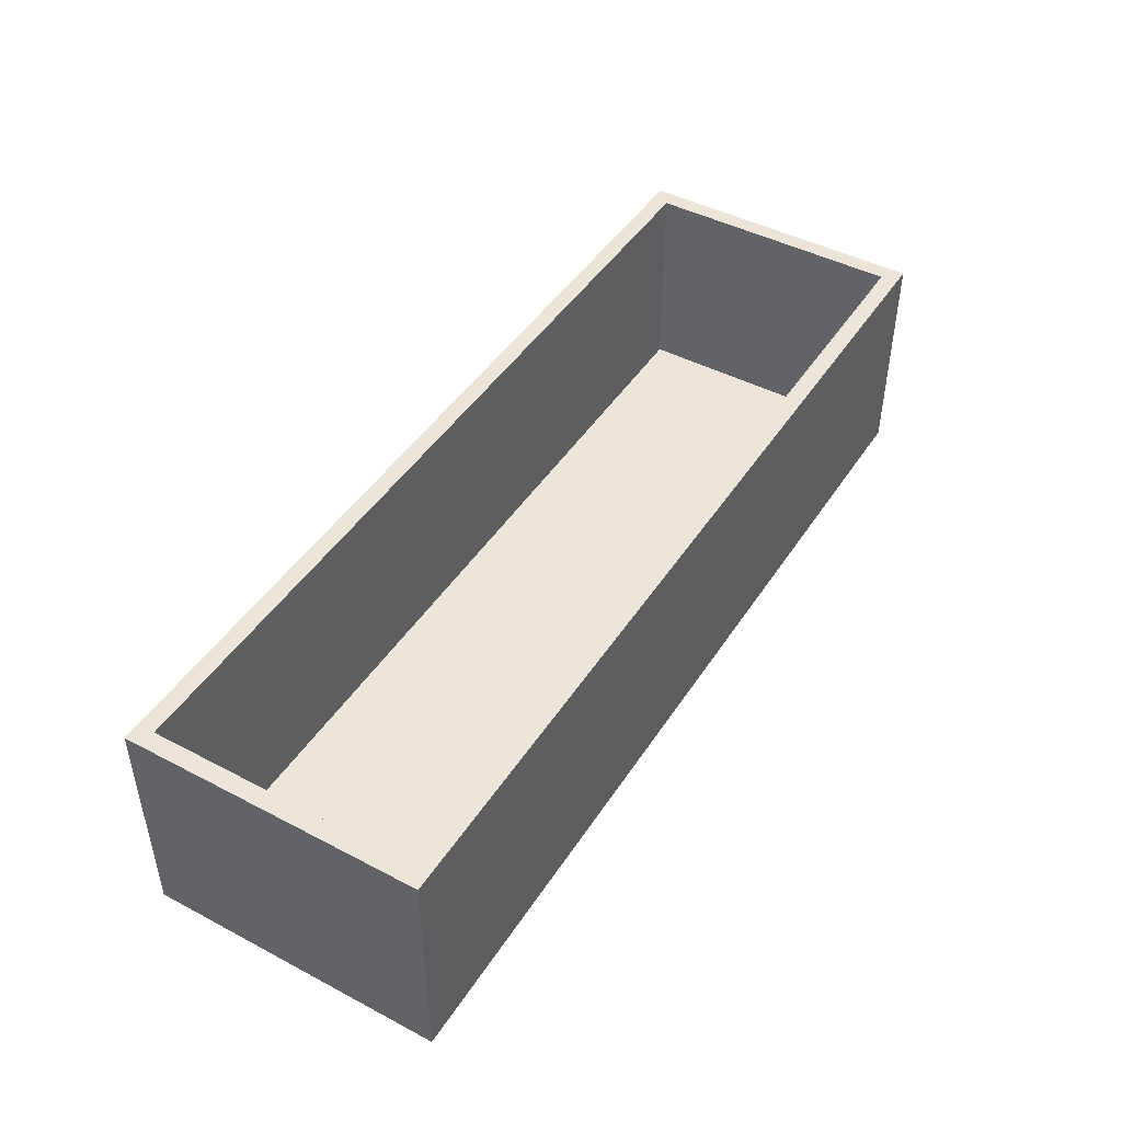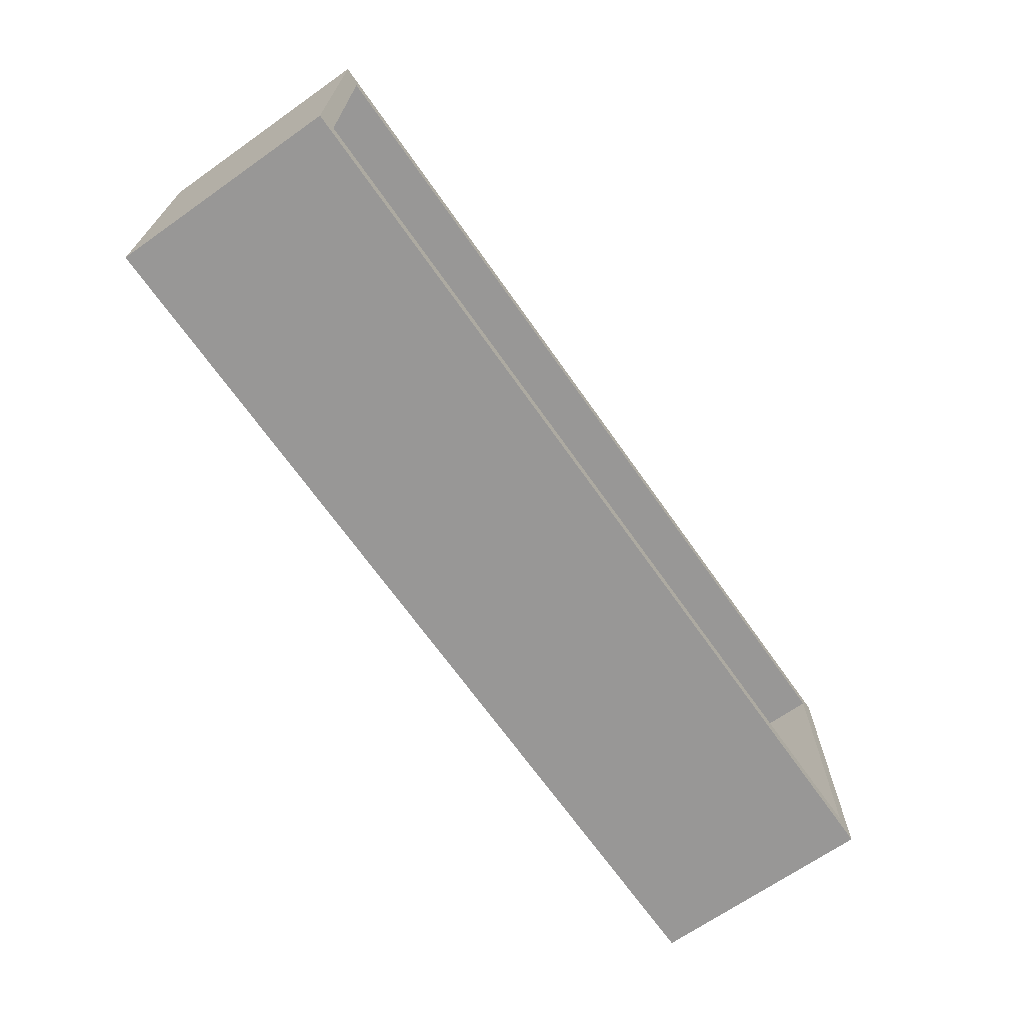
<metadata>
{"format":"obj","ext":"obj","renderer":"f3d","projection":"perspective","resolution":1024,"background":"white","views":[{"elev":45.5,"azim":121.1,"up":"+Z"},{"elev":-68.3,"azim":-54.9,"up":"+Y"}]}
</metadata>
<code>
v 289.7 160 93.64
v -85.12 160 87.4
v -78 150 96.54
v 313.6 0 87.7
v 331.5 42.68 0
v 410 18.91 82.81
v -58.88 160 57.11
v 148.7 160 41.68
v 192.4 160 60.15
v -120 14.82 89.42
v 275.8 40.2 -10
v 309.3 -10 31.59
v -29.24 0 88.91
v 117.4 38.89 0
v 8.073 26.03 0
v -69.39 70.76 -10
v 375.5 150 80.25
v 280 -10 18.24
v 140.2 132.5 -10
v -41.05 150 120
v -110 93 86.11
v -110 27.36 33.41
v 247.2 160 120
v 159.4 -10 64.17
v -41.84 -10 86.74
v 138.8 -10 21.8
v 400 111.1 0
v 76.84 0 0
v 282.2 -10 52.04
v 201.4 -10 -10
v 274.5 -10 88.66
v -120 131.5 92.02
v -95.56 160 16.97
v 370.4 0 120
v 227.2 160 61.44
v -44.02 150 91.96
v -110 120.5 120
v 62.63 -10 88.92
v 94.26 24.99 0
v -95.17 -10 17.36
v -13.96 -10 22.27
v -120 35.91 -10
v 400 121.2 89.53
v 400 28.62 28.74
v 243.8 160 23.69
v 143.2 -10 90.77
v 238.7 122.3 -10
v 181.8 37.68 -10
v 221.2 23.58 -10
v 341.9 117.1 0
v 357.9 150 0
v -94.5 101.3 -10
v 25.44 94.78 -10
v -8.728 -10 85.39
v 323.7 0 43.97
v 244 88.78 -10
v -73.12 -10 -10
v -110 0 83.68
v -11.6 160 19.95
v -95.01 160 52.27
v -99.46 138.7 -10
v 169.7 160 13.93
v 144.2 58.75 -10
v 97.39 160 92.54
v 48.97 0 120
v 217.6 -10 92.71
v 206 73.45 0
v -17.62 150 71.41
v 102.5 84.64 0
v 361.6 0 32.33
v 267.5 150 120
v 80.02 150 0
v 125 160 23.76
v 67.49 -10 20.95
v 242.1 50.96 -10
v 206.2 -10 120
v 6.087 53 -10
v 400 64.66 49.17
v 410 108.3 91.18
v 59.55 0 47.52
v 185.6 109.9 0
v 400 87.23 84.45
v 410 112.7 35.27
v 170.4 0 82.19
v 90.06 118.1 0
v -84.44 73.73 0
v 322.4 0 0
v -120 19.94 20.01
v 105.2 150 44.21
v 182.1 -10 90.33
v 261.9 150 29.3
v -120 160 76.79
v 126.5 0 81.84
v 43.22 0 87.17
v 86.88 160 19.45
v -69.02 150 120
v 275.3 75.46 -10
v 304 20.94 -10
v 410 39.8 120
v 368 -10 91.74
v -53.83 -10 20.56
v 45.78 -10 120
v -74.63 150 23.87
v -96.25 -10 71.24
v 29.74 0 63.89
v -72.49 0 95.98
v 410 27.48 18.84
v 410 -10 42.51
v -75.59 117.3 0
v -31.16 42.1 0
v 226.8 150 77.99
v -23.86 160 120
v 323.8 150 0
v 280 118.7 -10
v 211.4 62.76 -10
v -10.69 0 0
v 164.4 153.8 120
v 400 123.3 24.22
v -110 150 79.67
v 167.3 -10 -10
v 304.2 93.21 -10
v 38.96 42.69 0
v 297.3 160 -10
v -34.13 63.15 -10
v -120 160 34.42
v 300.5 150 62.56
v 121.4 0 0
v 400 38.63 120
v 254.8 -10 58.57
v -23.68 126.9 -10
v 31.69 150 0
v 171 150 81.71
v 367.8 150 38.38
v 328.7 0 120
v -77.79 -10 45.71
v 330.1 160 120
v 29.76 79.57 0
v 154.8 160 -10
v 242.3 -10 -10
v 244.2 150 0
v -120 52.23 87.3
v -115.4 12.15 120
v 125.4 -10 120
v -75.75 30.8 0
v -63.04 160 20.89
v -79.55 160 -10
v 92.01 150 84.84
v -14.77 92.26 -10
v -120 55.64 28.15
v 400 0 46.4
v 406 63.31 120
v 165.9 0 0
v -53.54 68.68 0
v 400 72.27 120
v 203.4 136 -10
v 400 81.13 0
v -110 51.32 0
v -23.23 160 56.86
v -120 116.5 -10
v 350.2 160 70.8
v -120 94.8 22.02
v 185.5 150 37.73
v 400 0 86.1
v 410 81.76 120
v 113.1 150 120
v 26.68 160 17.56
v 209.2 160 33.89
v -51.92 27.28 -10
v 270.9 0 120
v 410 160 39.05
v 66.1 40.96 0
v 86.56 -10 49.59
v 4.581 55.49 0
v 410 71.74 22.85
v -110 79.18 44.03
v 26.86 160 120
v 27.83 -10 86.06
v 101.1 0 120
v -42.28 160 -10
v 280.4 150 91.67
v -88.53 21.61 -10
v 334.9 -10 120
v 145.7 155.2 120
v 188.1 34.08 0
v -77.66 160 120
v -35.55 160 26.93
v 136.4 72.95 0
v 147.2 150 41.01
v 400 20.66 99.28
v -54.79 150 0
v 146.7 0 120
v 208.5 99.57 -10
v 206.8 0 0
v 301.7 113.8 0
v 201.4 150 70.98
v 112.3 25.12 -10
v 339.8 150 76.05
v -120 110.4 120
v 316.4 150 120
v 410 139 21.67
v 283.7 160 27.71
v 309.7 57.4 -10
v -55.61 0 0
v 321.1 125 -10
v 410 -10 120
v 381.8 -10 19.14
v -110 150 0
v 223.5 -10 47.8
v 410 -10 -10
v -5.404 0 50.36
v 193.4 0 37.8
v 410 94.49 -10
v -120 -10 -10
v 193.5 -10 57.14
v -30.76 -10 120
v 127.2 -10 -10
v -110 0 0
v 263.1 108.5 0
v -120 160 120
v -120 -10 120
v -110 0 120
v 149.9 33.87 0
v -75.15 0 120
v 98.05 0 34.19
v 124 160 63.43
v 288.2 -10 -10
v 295.3 0 30.65
v 133.5 0 33.53
v 344.6 -10 69.91
v 400 150 44.76
v 130.5 150 80.95
v 410 90.35 56.51
v 400 0 120
v 247.5 150 59.27
v 103.2 -10 87.13
v 189.1 0 120
v 141.7 160 93.72
v 105.7 -10 21.67
v 262 0 37.76
v 62.39 81.85 0
v -32.73 -10 -10
v 150.4 150 120
v 166.6 150 0
v 410 -10 80.07
v 385.5 155.1 120
v 410 160 120
v 39.65 0 0
v 410 129.5 -10
v 85.77 54.31 -10
v -120 137.2 56.29
v 171.2 -10 29.16
v 82.53 0 81.75
v 400 0 0
v 21.86 0 29.73
v 410 76.74 82.34
v 263.2 35.7 0
v 410 160 80.71
v 383.2 160 90.79
v 410 160 -10
v 371 118.9 -10
v 351.8 -4.93 120
v 410 129.2 58.46
v 267.9 160 61.02
v -110 54.3 120
v 55.58 -10 -10
v -1.419 0 120
v 58.61 150 29.81
v -120 -10 34.61
v -16.43 -4.974 120
v 248.1 160 -10
v 112.3 127 -10
v 123 -10 56.24
v 372.5 160 -10
v -2.188 160 87.7
v 247.4 150 93.94
v 74.83 21.4 -10
v 73.58 160 120
v 8.1 121.7 -10
v 128.5 150 0
v 272.8 150 60.83
v 364.2 150 120
v -120 160 -10
v 318.5 78.67 0
v 107.5 160 -10
v 84.57 -10 120
v 187.2 150 120
v -110 57.32 65.54
v 88.47 56.63 0
v 166.3 160 120
v 367.4 160 120
v 172 -10 120
v 400 52.7 86.78
v 400 26.06 60.29
v 227.3 0 39.83
v 400 150 75.81
v 354.9 79.61 0
v 410 52.24 91.4
v 357.8 160 28.05
v 284.4 0 70.19
v 142.3 97.71 -10
v 25.32 -10 18.25
v -6.775 150 120
v -120 134.1 19.91
v 105.8 88.96 -10
v 229.2 0 120
v 322.9 160 29.48
v -110 82.44 120
v 176.8 77.42 -10
v 203.5 150 0
v 373.3 71.4 -10
v 157.5 160 69.29
v 387.4 160 19.49
v 373.2 -10 120
v 294.6 -10 120
v 347.3 -10 27.31
v 209.1 160 120
v 344.3 32.08 -10
v 65.64 160 89.28
v 224.9 97.82 0
v 46.24 126 -10
v 378.6 28.91 -10
v 336.6 88.51 -10
v -8.655 150 0
v 404.1 91.32 120
v -110 98.13 0
v 221.1 127.4 0
v 49.62 116.6 0
v 400 150 0
v 170.3 66.28 0
v 358 -10 -10
v 410 55.37 -10
v 225.1 30.23 0
v 152.8 110.3 0
v 400 108.1 120
v 119.3 160 120
v 219.8 150 120
v 387 160 56.45
v 175.5 114.2 -10
v -38.44 -10 56.17
v 15.76 150 45.37
v 332.2 150 35.82
v -69.58 0 62.71
v 309.5 -10 80.65
v 209 0 80.34
v -110 25.11 120
v 57.23 160 43.24
v -120 75.64 53.22
v 281.3 0 0
v -110 30.05 80.62
v 410 24.62 -10
v -110 118.4 67.52
v 243.3 -10 82.89
v 377.1 -10 55.52
v -120 106.3 57.75
v 227.1 150 38.41
v -110 0 47.76
v 410 127.1 120
v 42.59 58.8 -10
v -63.72 150 52.54
v 147.6 21 -10
v -120 31.53 58.51
v -18.35 81.29 0
v 8.294 -10 120
v 2.192 160 -10
v 8.68 160 48.41
v 158.6 0 47.23
v 282 150 0
v 299.4 37.73 0
v -37.57 0 32.29
v 59.47 160 -10
v 386.9 -10 -10
v 325.4 -10 -10
v 358.1 0 0
v 51.59 -10 54.85
v 244.5 68.8 0
v 58.66 150 62.04
v -77.27 -10 120
v 176.1 160 42.5
v 250.3 -10 25.84
v 282 74.46 0
v 188 160 87.69
v 122.5 109.2 0
v -120 76.45 -10
v -110 57.63 96.58
v 369.6 37.25 0
v 410 49.83 52.21
v 400 150 120
v 92 160 54.89
v -77.93 0 27.8
v -110 117.8 29.37
v 32.22 160 77.58
v 315 160 71.6
v -120 -10 72.78
v 249 -10 120
v -60.86 107.5 -10
v 289.6 160 120
v 378.8 75.8 0
v 261.4 17.41 -10
v -67.36 -10 77.8
v 339.8 160 -10
v 244.7 0 0
v 20.49 150 84.6
v -97.25 60.52 -10
v -120 33.6 120
v 75.41 150 120
v 400 106.9 50.25
v 310.2 150 88.5
v 243.3 160 92.87
v -34.89 113.7 0
v 30.52 22.17 -10
v -42.21 0 120
v 206.1 160 -10
v 246.6 0 80.04
v -60.47 136.9 -10
v 358.8 0 81.05
v 90.97 -10 -10
v 400 47.03 0
v 296.9 150 29.82
v 81.83 125.8 -10
v 372.6 116.2 0
v -120 86.61 86.37
v 200.5 -10 16.01
v -110 150 38.16
v 12.17 -10 50.4
v -39.91 160 87.98
v 33.52 150 120
v 55.89 150 93.99
v 65.31 90.5 -10
v -12.71 23.95 -10
v -120 70.87 120
v 7.606 109.6 0
v 11.15 0 89.6
v -110 150 120
v -30.18 150 32.75
v 8.995 -10 -10
f 87 373 5
f 373 87 70
f 392 1 136
f 201 263 392
f 364 166 370
f 185 2 219
f 55 299 4
f 202 322 317
f 220 404 10
f 421 141 430
f 274 158 425
f 73 225 8
f 311 8 225
f 280 180 275
f 280 126 180
f 8 311 378
f 186 59 179
f 141 10 404
f 141 361 10
f 98 11 202
f 232 174 83
f 200 83 248
f 315 229 12
f 327 85 72
f 171 39 288
f 137 173 122
f 395 16 52
f 197 133 17
f 281 17 387
f 370 284 419
f 99 151 128
f 39 127 14
f 72 267 131
f 123 204 114
f 351 37 21
f 307 21 37
f 298 160 337
f 154 292 128
f 163 189 293
f 365 59 158
f 186 179 145
f 339 25 399
f 264 307 430
f 57 213 181
f 213 42 181
f 361 141 347
f 251 26 120
f 406 118 156
f 331 350 321
f 226 18 139
f 39 171 28
f 254 80 247
f 27 156 118
f 72 85 279
f 118 406 230
f 221 142 220
f 259 248 273
f 252 80 94
f 129 379 29
f 315 12 372
f 30 49 139
f 139 422 30
f 146 282 33
f 296 420 50
f 113 50 51
f 296 385 397
f 417 397 385
f 261 313 34
f 423 359 119
f 68 36 359
f 37 198 307
f 384 287 21
f 357 79 257
f 181 42 403
f 102 38 285
f 177 38 102
f 229 182 343
f 382 279 85
f 82 334 43
f 292 78 293
f 156 417 78
f 201 270 45
f 270 412 45
f 326 81 319
f 109 409 190
f 103 190 434
f 257 262 170
f 262 257 79
f 301 424 41
f 191 178 143
f 412 62 167
f 69 187 382
f 81 333 329
f 412 270 155
f 368 283 380
f 69 85 240
f 192 115 308
f 139 49 398
f 222 187 14
f 429 168 124
f 42 213 88
f 77 429 124
f 383 159 52
f 227 299 55
f 70 415 150
f 139 398 226
f 92 219 2
f 115 75 49
f 57 101 40
f 319 67 375
f 389 356 342
f 356 349 58
f 235 285 38
f 425 7 2
f 92 60 125
f 61 146 414
f 159 61 52
f 73 8 62
f 300 63 304
f 62 8 378
f 237 225 64
f 166 346 370
f 341 197 126
f 289 237 335
f 94 65 252
f 276 265 410
f 249 276 358
f 236 84 191
f 76 66 394
f 236 191 291
f 309 81 326
f 168 429 241
f 96 20 185
f 20 36 302
f 96 36 20
f 434 340 68
f 201 45 263
f 263 45 35
f 7 145 60
f 311 225 237
f 265 416 74
f 172 74 238
f 75 11 398
f 98 398 11
f 53 148 278
f 77 124 148
f 76 90 66
f 169 305 394
f 130 278 148
f 163 293 150
f 44 78 417
f 167 378 9
f 228 224 93
f 243 333 81
f 292 154 82
f 295 43 387
f 291 90 76
f 178 191 93
f 236 344 84
f 416 238 74
f 157 144 86
f 86 153 109
f 348 87 368
f 106 13 342
f 239 227 348
f 135 104 268
f 144 110 153
f 2 185 425
f 178 252 65
f 366 93 84
f 149 161 383
f 266 65 432
f 88 361 149
f 393 361 268
f 15 122 173
f 102 65 363
f 219 433 185
f 433 3 96
f 47 270 114
f 202 121 322
f 126 407 180
f 317 372 98
f 133 197 341
f 398 98 226
f 4 415 55
f 257 337 258
f 417 253 44
f 333 279 382
f 275 111 234
f 156 78 406
f 335 183 289
f 241 57 168
f 347 421 354
f 294 239 401
f 75 97 11
f 259 312 170
f 434 359 103
f 16 395 124
f 409 431 323
f 377 104 399
f 144 203 110
f 82 406 78
f 164 324 151
f 216 416 196
f 213 268 88
f 124 168 16
f 264 384 307
f 149 347 161
f 105 80 254
f 358 53 428
f 97 75 56
f 415 34 163
f 97 56 114
f 30 120 48
f 302 402 426
f 71 23 336
f 405 165 277
f 316 23 408
f 429 77 410
f 307 384 21
f 165 405 147
f 203 217 389
f 88 268 361
f 354 421 32
f 268 40 135
f 92 250 32
f 29 12 343
f 244 108 6
f 128 189 233
f 407 199 180
f 268 213 40
f 264 404 345
f 428 53 320
f 205 244 6
f 232 83 262
f 416 216 238
f 212 248 83
f 254 116 210
f 280 418 126
f 223 411 106
f 247 28 171
f 283 194 380
f 331 310 212
f 79 255 232
f 129 208 379
f 14 288 39
f 159 161 303
f 101 41 339
f 108 353 206
f 108 206 209
f 395 130 148
f 251 120 422
f 418 113 341
f 211 152 366
f 127 228 152
f 399 135 339
f 146 145 179
f 271 19 300
f 177 374 38
f 342 13 369
f 293 44 150
f 51 420 328
f 156 27 397
f 233 163 34
f 256 380 375
f 132 242 231
f 239 413 299
f 16 403 52
f 404 220 142
f 228 366 152
f 430 404 264
f 417 156 397
f 327 240 85
f 274 425 112
f 329 222 184
f 171 122 247
f 253 70 150
f 309 162 243
f 3 36 96
f 309 243 81
f 64 335 237
f 74 301 265
f 329 184 67
f 91 367 418
f 157 325 175
f 135 40 101
f 343 31 29
f 250 354 32
f 424 301 374
f 90 291 46
f 157 175 22
f 295 387 17
f 253 150 44
f 390 175 325
f 363 177 102
f 152 222 127
f 82 43 406
f 173 362 110
f 165 231 242
f 254 210 105
f 92 125 250
f 34 415 134
f 348 227 87
f 245 290 281
f 304 63 249
f 15 110 116
f 184 332 67
f 334 324 357
f 331 174 107
f 341 51 133
f 385 5 373
f 350 331 107
f 199 197 281
f 240 288 69
f 347 149 361
f 260 273 248
f 241 435 41
f 340 376 402
f 435 241 429
f 159 383 161
f 386 174 232
f 95 370 346
f 212 260 248
f 203 144 217
f 13 106 411
f 414 395 61
f 314 169 394
f 205 99 233
f 121 114 204
f 97 114 121
f 368 380 256
f 99 297 164
f 57 181 168
f 134 415 4
f 112 185 20
f 145 7 186
f 70 55 415
f 143 46 291
f 327 431 137
f 91 355 140
f 211 294 193
f 257 258 246
f 222 14 127
f 224 80 252
f 220 377 221
f 282 146 61
f 281 387 245
f 215 363 269
f 142 345 404
f 402 68 340
f 249 196 276
f 239 299 227
f 88 149 42
f 259 170 200
f 374 172 38
f 48 308 115
f 111 336 195
f 325 157 86
f 290 245 246
f 51 328 133
f 313 261 182
f 358 410 77
f 433 37 119
f 360 48 120
f 286 117 242
f 353 229 315
f 433 119 3
f 106 342 58
f 294 211 344
f 404 430 141
f 49 30 48
f 316 336 23
f 28 127 39
f 360 196 63
f 263 408 1
f 314 394 31
f 306 160 298
f 294 344 413
f 396 199 136
f 378 167 62
f 198 32 421
f 208 422 379
f 419 271 304
f 358 77 53
f 312 273 298
f 193 294 401
f 269 411 215
f 175 21 287
f 19 271 284
f 190 207 109
f 300 304 271
f 169 314 134
f 352 394 66
f 140 355 309
f 192 308 338
f 34 313 233
f 34 134 261
f 290 160 136
f 62 138 73
f 272 235 172
f 367 91 140
f 148 124 395
f 278 364 320
f 280 275 234
f 373 253 385
f 314 182 134
f 125 282 303
f 391 176 318
f 235 38 172
f 166 364 59
f 208 214 422
f 279 243 188
f 51 341 113
f 271 419 284
f 57 241 101
f 244 205 100
f 356 22 349
f 147 405 427
f 195 132 162
f 115 56 75
f 157 22 217
f 277 318 176
f 359 434 68
f 188 231 89
f 162 132 188
f 96 185 433
f 58 342 356
f 47 155 270
f 236 76 305
f 301 41 435
f 223 221 377
f 352 66 208
f 291 76 236
f 379 139 18
f 92 2 60
f 154 128 151
f 172 238 272
f 334 154 324
f 426 176 302
f 284 138 19
f 215 411 377
f 385 296 5
f 225 73 388
f 289 316 381
f 266 363 65
f 387 43 334
f 155 338 138
f 68 302 36
f 316 408 381
f 239 294 413
f 138 62 412
f 407 197 199
f 274 391 365
f 198 219 32
f 240 137 122
f 163 150 415
f 306 201 392
f 329 187 222
f 400 204 123
f 399 104 135
f 372 330 315
f 323 131 340
f 194 283 50
f 182 314 343
f 229 100 182
f 187 329 333
f 333 382 187
f 396 136 1
f 312 298 337
f 122 171 240
f 398 49 75
f 238 26 272
f 332 184 193
f 17 281 197
f 432 13 266
f 237 381 311
f 319 375 218
f 160 290 258
f 140 218 367
f 193 401 332
f 94 432 65
f 389 369 203
f 319 218 326
f 273 260 400
f 70 87 55
f 105 432 94
f 287 349 22
f 112 302 176
f 192 338 155
f 278 130 364
f 216 120 26
f 188 243 162
f 298 400 306
f 158 186 7
f 331 212 174
f 424 177 54
f 119 359 3
f 300 308 63
f 339 54 25
f 417 385 253
f 25 54 215
f 204 322 121
f 376 267 89
f 27 328 420
f 90 24 214
f 176 426 277
f 284 73 138
f 162 309 355
f 247 15 116
f 291 191 143
f 338 308 300
f 379 18 29
f 367 194 113
f 162 355 195
f 391 346 365
f 363 215 54
f 212 310 260
f 338 300 19
f 111 275 336
f 54 339 424
f 236 305 344
f 371 209 206
f 73 284 95
f 80 224 28
f 242 183 165
f 199 396 71
f 387 246 245
f 400 260 204
f 205 6 99
f 130 395 414
f 234 91 280
f 348 401 239
f 7 425 158
f 340 434 323
f 188 89 279
f 129 31 352
f 328 27 118
f 428 419 304
f 420 51 50
f 146 33 145
f 420 397 27
f 218 375 380
f 93 252 178
f 290 246 258
f 71 336 275
f 408 263 35
f 116 254 247
f 47 192 155
f 303 250 125
f 176 274 112
f 252 93 224
f 322 204 260
f 356 217 22
f 190 323 434
f 71 180 199
f 328 118 230
f 193 152 211
f 316 289 286
f 30 422 120
f 95 388 73
f 276 196 416
f 223 377 411
f 258 337 160
f 238 216 26
f 355 234 111
f 370 320 364
f 346 388 95
f 210 369 13
f 71 275 180
f 366 84 211
f 430 307 198
f 435 410 265
f 9 311 381
f 382 85 69
f 366 228 93
f 310 321 317
f 305 169 413
f 431 327 131
f 90 214 66
f 388 64 225
f 194 367 218
f 60 2 7
f 414 179 130
f 50 113 194
f 392 136 160
f 407 126 197
f 183 117 289
f 279 89 72
f 393 268 104
f 127 224 228
f 41 101 241
f 286 336 316
f 137 240 327
f 322 260 310
f 256 348 368
f 400 298 273
f 125 33 282
f 123 114 270
f 270 201 123
f 431 409 362
f 189 128 292
f 299 169 4
f 209 107 108
f 308 48 63
f 259 273 312
f 312 337 170
f 336 286 195
f 72 131 327
f 288 240 171
f 394 352 31
f 161 354 303
f 286 242 132
f 318 64 388
f 100 353 244
f 147 427 376
f 123 306 400
f 129 29 31
f 108 244 353
f 292 82 78
f 283 5 296
f 423 390 207
f 281 136 199
f 251 214 24
f 310 317 322
f 97 202 11
f 43 295 406
f 292 293 189
f 9 378 311
f 349 345 58
f 335 165 183
f 117 286 289
f 375 67 332
f 169 299 413
f 90 46 24
f 403 16 181
f 360 63 48
f 288 14 69
f 343 12 229
f 151 324 154
f 18 226 12
f 278 320 53
f 332 256 375
f 164 357 324
f 133 230 17
f 99 164 151
f 187 69 14
f 220 10 393
f 376 89 147
f 217 144 157
f 267 340 131
f 31 343 314
f 334 357 387
f 393 104 220
f 147 89 231
f 323 190 409
f 79 164 255
f 261 134 182
f 218 380 194
f 6 108 386
f 363 266 269
f 317 98 202
f 253 373 70
f 370 95 284
f 372 317 330
f 173 110 15
f 57 40 213
f 207 190 103
f 33 60 145
f 203 116 110
f 153 86 144
f 111 195 355
f 167 9 35
f 305 413 344
f 349 384 345
f 186 158 59
f 381 35 9
f 246 387 357
f 200 262 83
f 209 371 350
f 100 229 353
f 152 193 184
f 250 303 354
f 221 58 345
f 227 55 87
f 287 22 175
f 207 325 109
f 390 423 351
f 265 276 416
f 427 426 402
f 198 37 219
f 409 153 362
f 110 362 153
f 356 389 217
f 231 188 132
f 140 309 326
f 136 281 290
f 92 32 219
f 231 165 147
f 371 330 321
f 310 331 321
f 246 357 257
f 412 155 138
f 215 377 25
f 166 365 346
f 256 332 401
f 125 60 33
f 81 329 67
f 152 184 222
f 297 99 6
f 214 208 66
f 283 368 5
f 351 21 175
f 321 350 371
f 320 370 419
f 321 330 317
f 369 210 116
f 87 5 368
f 351 119 37
f 282 159 303
f 123 201 306
f 383 42 149
f 42 383 403
f 247 122 15
f 251 422 214
f 232 255 386
f 341 126 418
f 401 348 256
f 274 176 391
f 287 384 349
f 264 345 384
f 372 226 98
f 285 143 178
f 1 392 263
f 179 59 364
f 160 306 392
f 79 232 262
f 175 390 351
f 127 28 224
f 255 164 297
f 128 233 99
f 297 6 386
f 335 277 165
f 107 386 108
f 18 12 29
f 272 24 46
f 345 142 221
f 168 181 16
f 391 318 346
f 35 381 408
f 56 47 114
f 178 65 285
f 101 339 135
f 295 230 406
f 163 233 189
f 396 1 23
f 364 130 179
f 374 177 424
f 262 200 170
f 296 397 420
f 49 48 115
f 76 394 305
f 315 206 353
f 23 71 396
f 393 10 361
f 97 121 202
f 408 23 1
f 230 133 328
f 277 335 64
f 177 363 54
f 377 220 104
f 334 82 154
f 340 267 376
f 399 25 377
f 234 355 91
f 411 266 13
f 131 323 431
f 405 277 426
f 207 390 325
f 223 106 221
f 44 293 78
f 206 315 330
f 402 302 68
f 360 216 196
f 405 426 427
f 277 64 318
f 216 360 120
f 116 203 369
f 289 381 237
f 167 35 45
f 410 358 276
f 102 285 65
f 210 13 432
f 272 46 235
f 19 138 338
f 411 269 266
f 192 56 115
f 172 374 74
f 146 179 414
f 67 319 81
f 320 419 428
f 304 249 428
f 354 161 347
f 248 259 200
f 257 170 337
f 52 61 395
f 272 26 24
f 418 280 91
f 296 50 283
f 285 235 143
f 251 24 26
f 372 12 226
f 74 374 301
f 421 347 141
f 140 326 218
f 433 219 37
f 430 198 421
f 119 351 423
f 36 3 359
f 389 342 369
f 297 386 255
f 344 211 84
f 117 183 242
f 205 233 313
f 358 428 249
f 196 249 63
f 383 52 403
f 86 109 325
f 113 418 367
f 148 53 77
f 134 4 169
f 46 143 235
f 243 279 333
f 166 59 365
f 129 352 208
f 365 158 274
f 402 376 427
f 435 265 301
f 429 410 435
f 267 72 89
f 84 93 191
f 302 112 20
f 112 425 185
f 132 195 286
f 409 109 153
f 174 212 83
f 209 350 107
f 330 371 206
f 174 386 107
f 388 346 318
f 58 221 106
f 432 105 210
f 139 379 422
f 295 17 230
f 357 164 79
f 28 247 80
f 431 362 137
f 173 137 362
f 282 61 159
f 105 94 80
f 207 103 423
f 423 103 359
f 45 412 167
f 41 424 339
f 47 56 192
f 313 182 100
f 313 100 205

</code>
